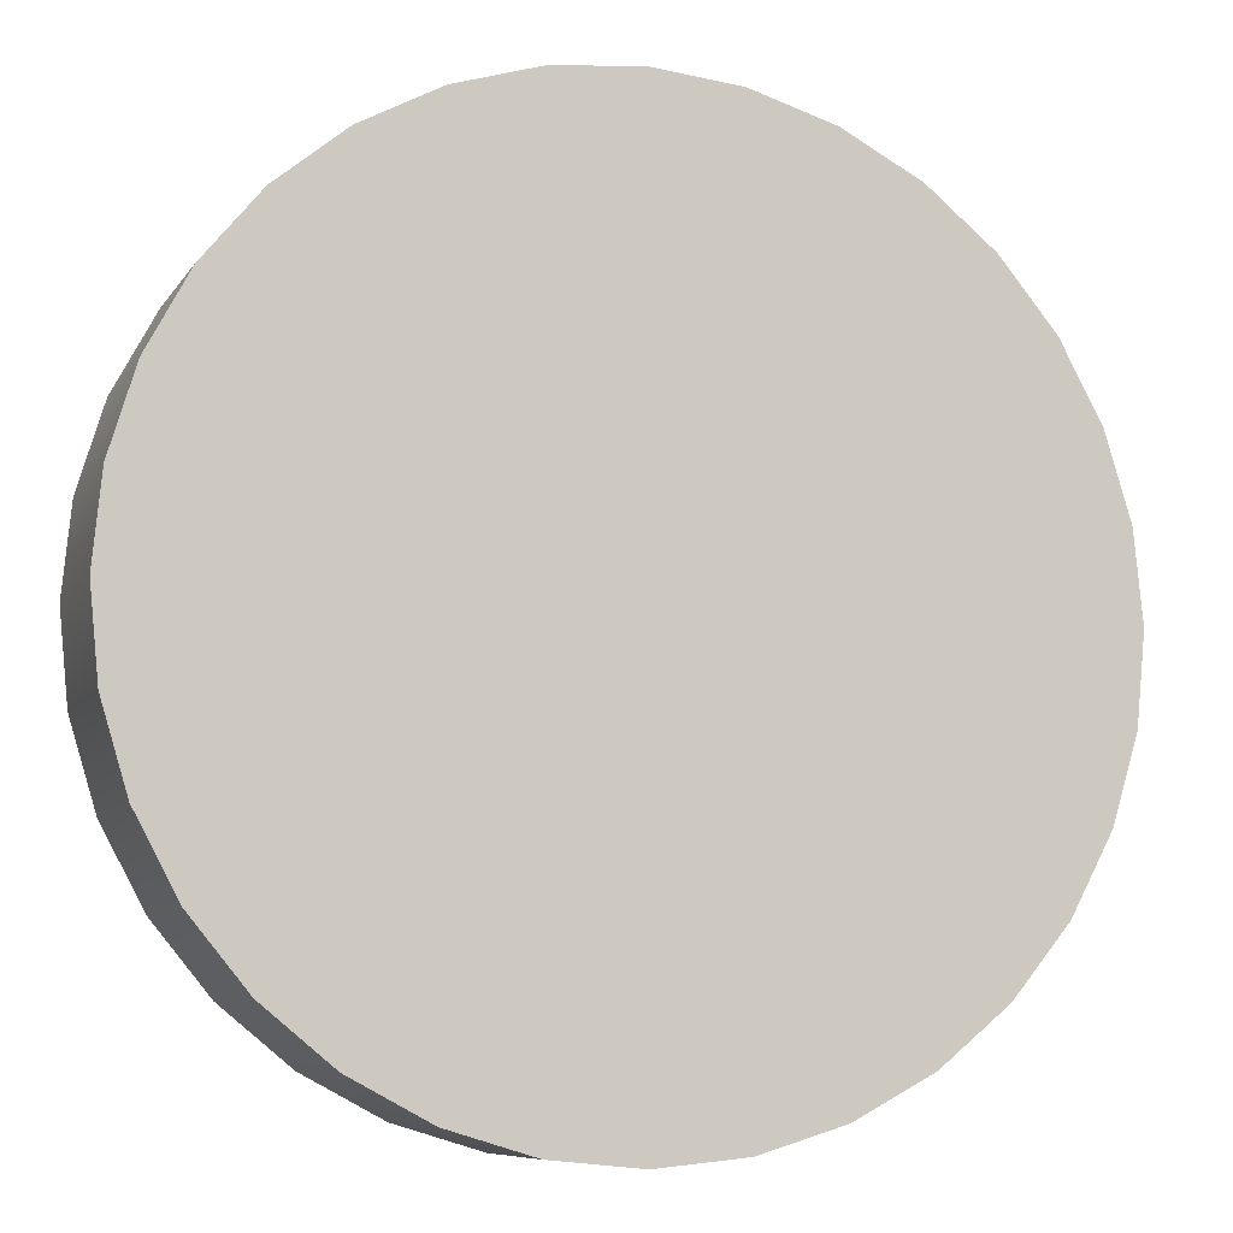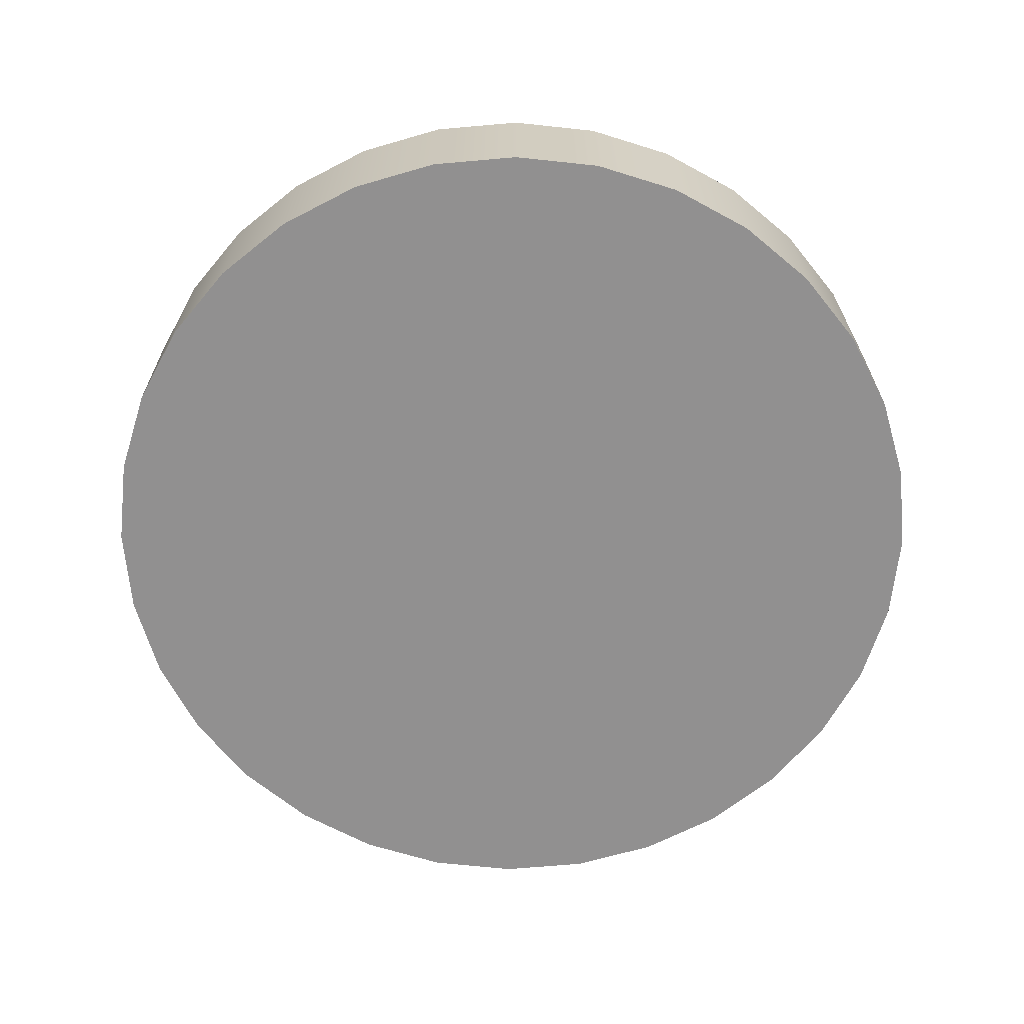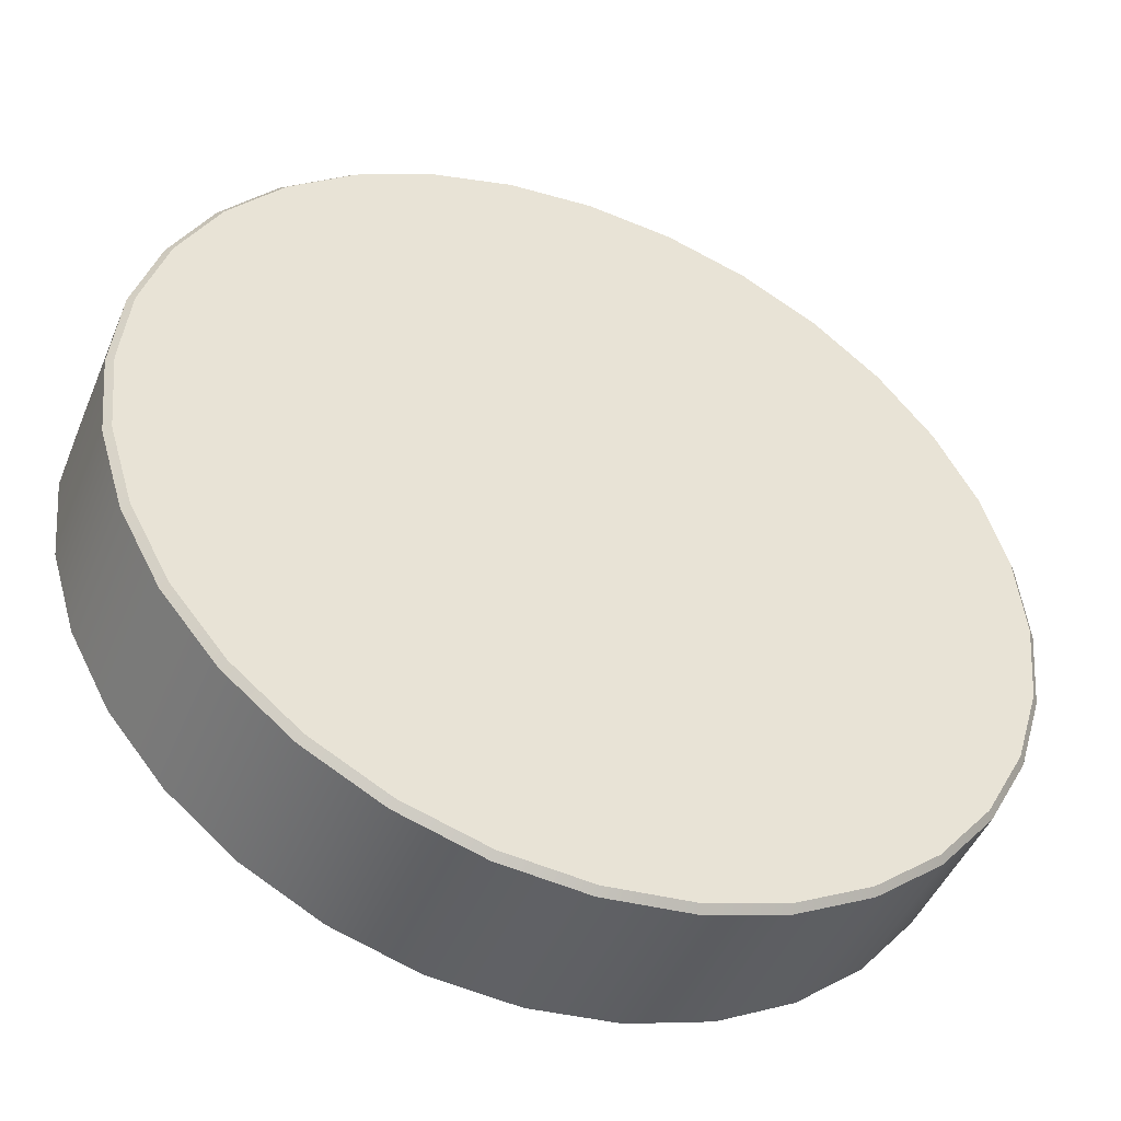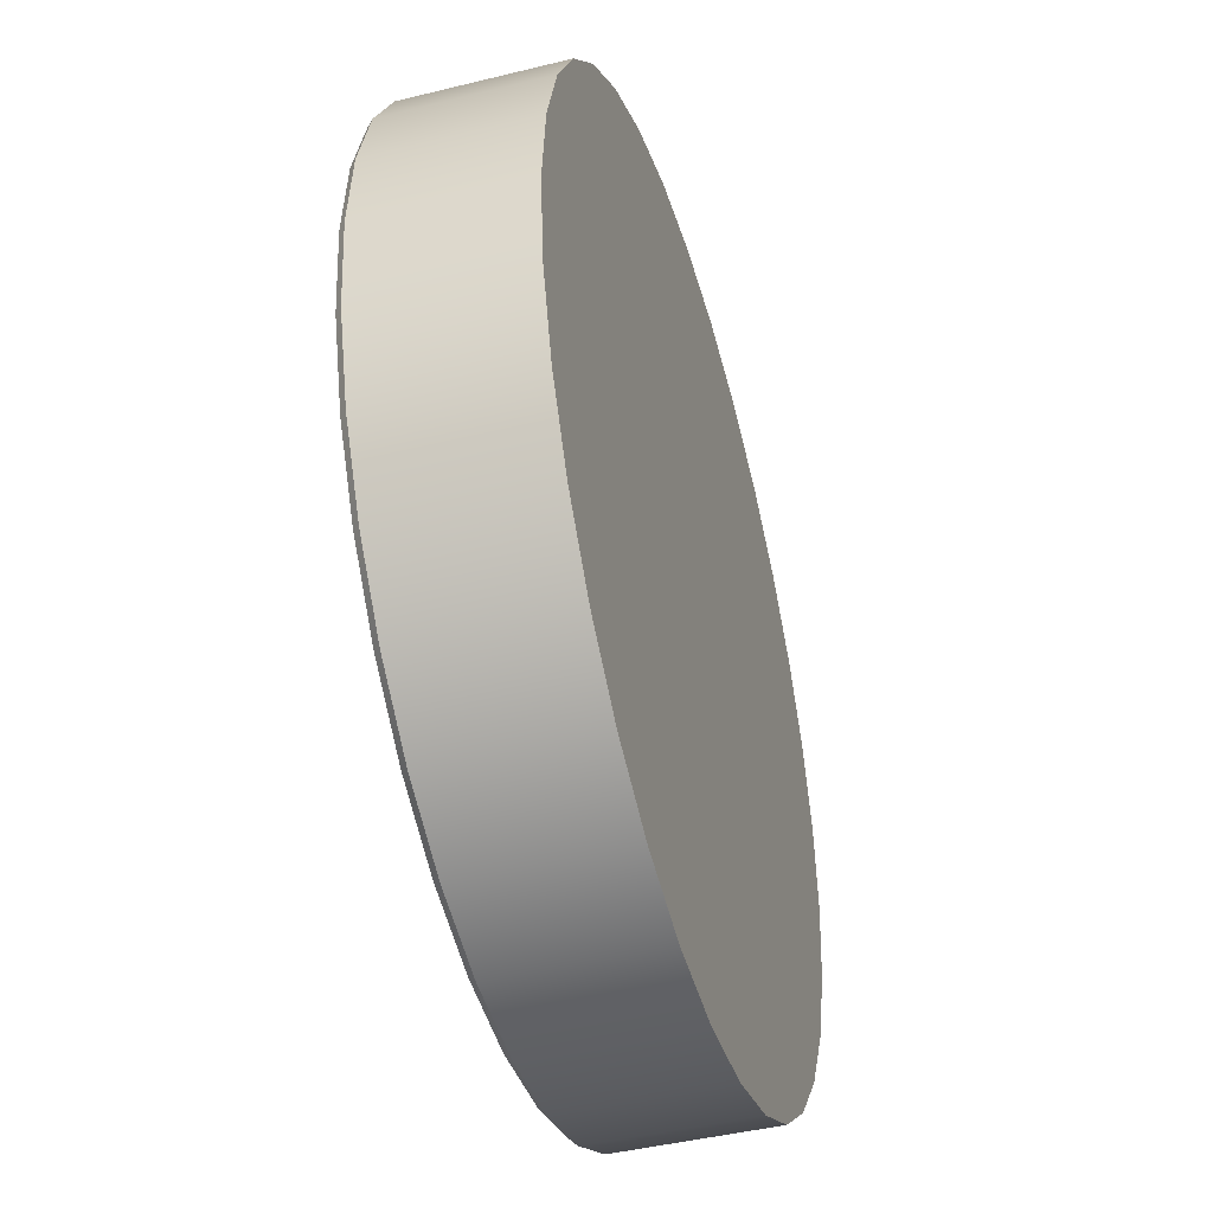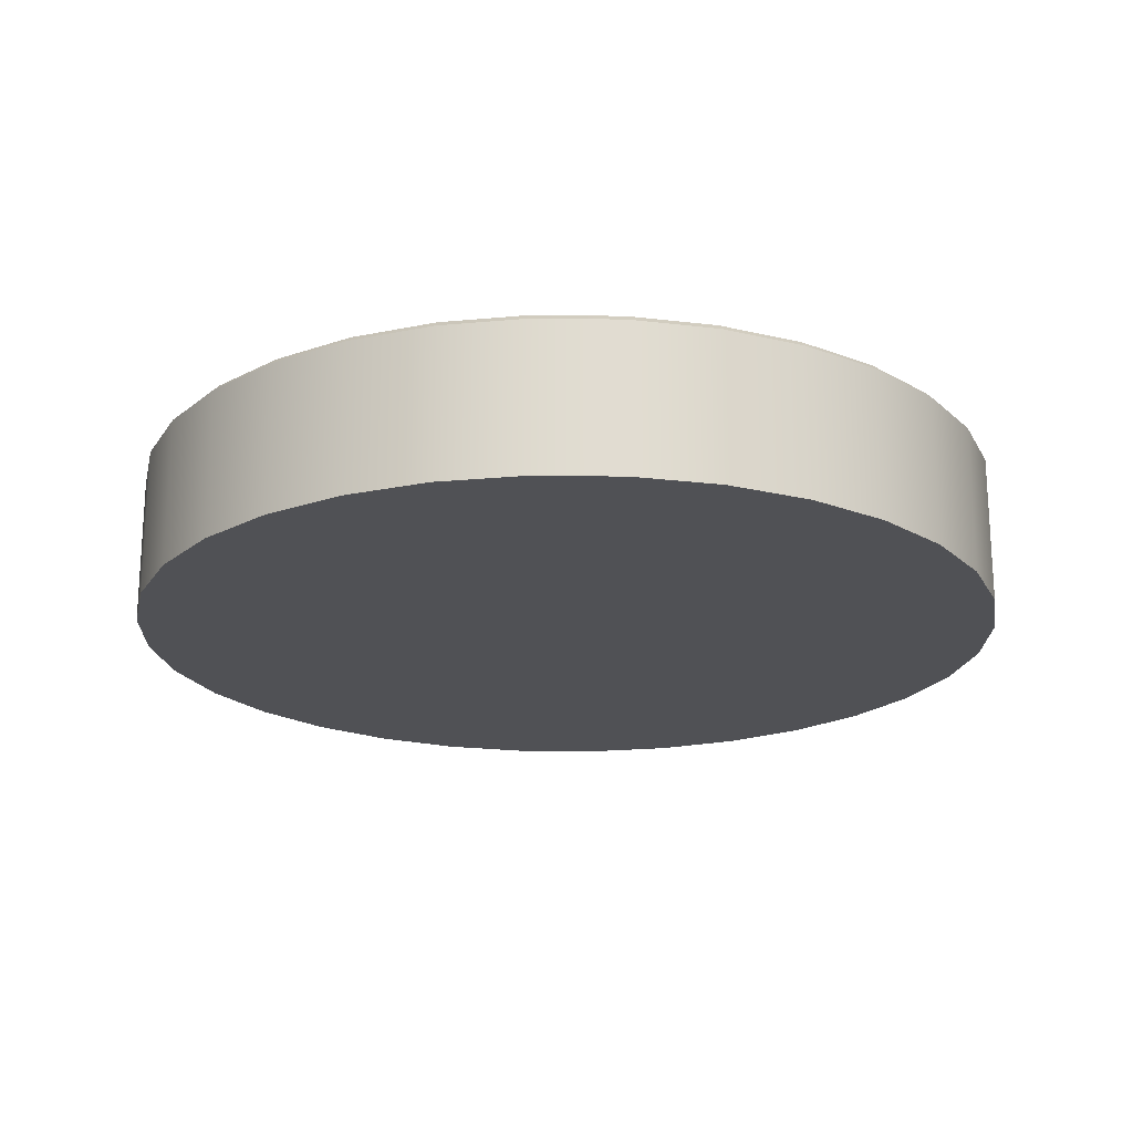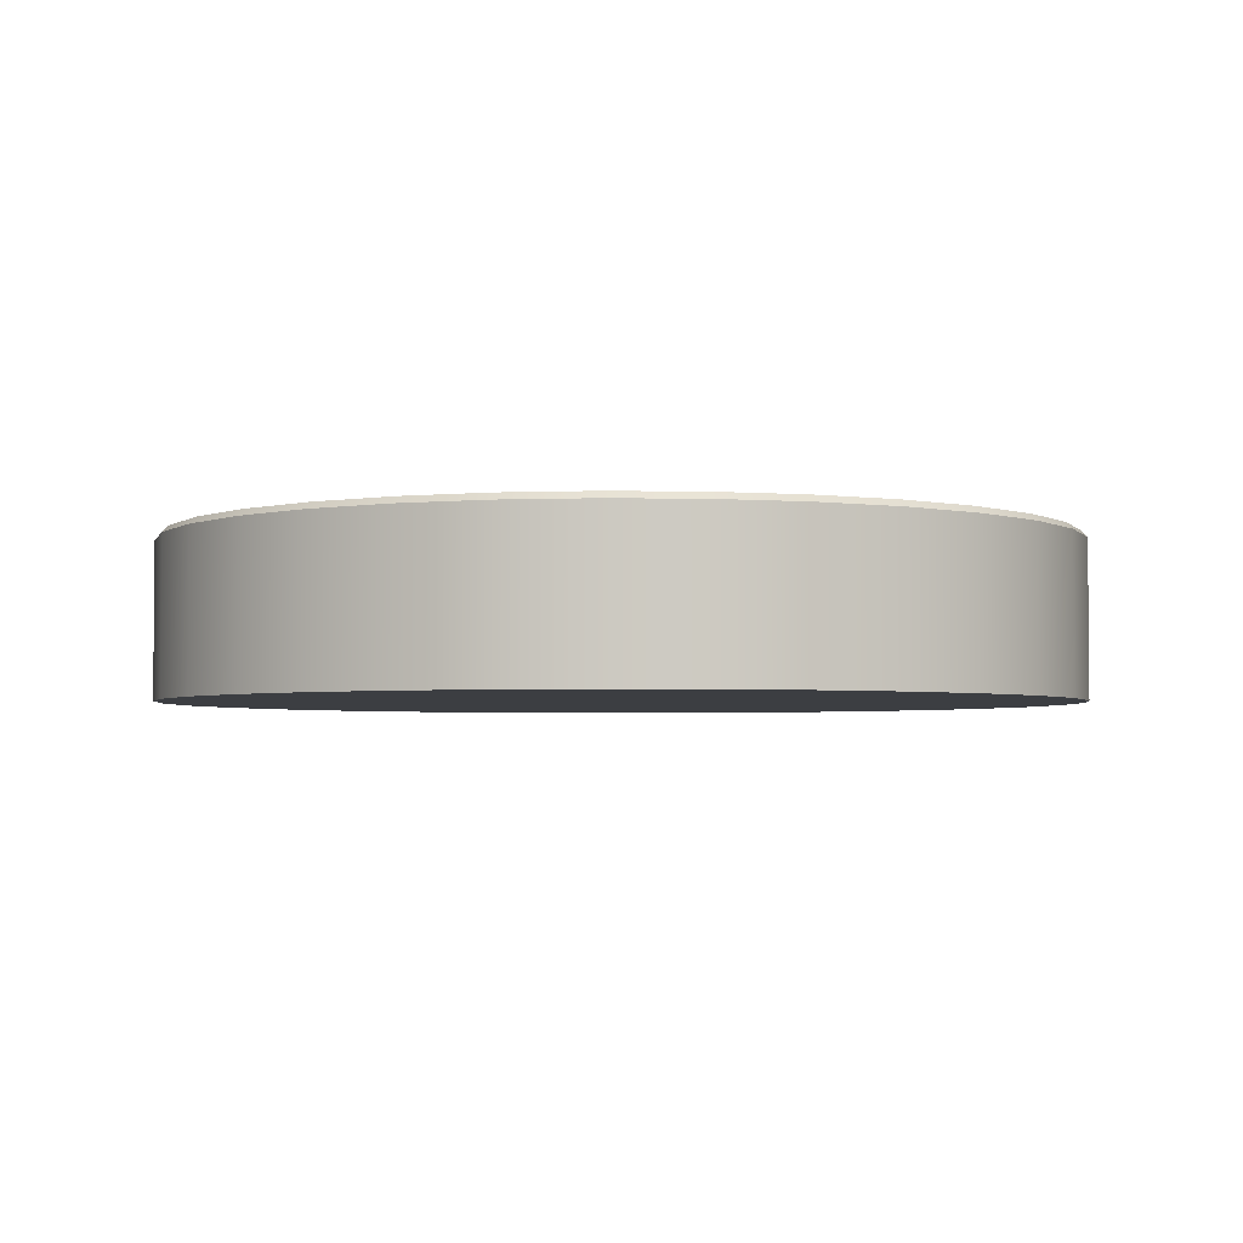
<metadata>
{"format":"obj","ext":"obj","renderer":"f3d","projection":"perspective","resolution":1024,"background":"white","views":[{"elev":-8.2,"azim":-18.9,"up":"+Z"},{"elev":-65.8,"azim":78.2,"up":"+Y"},{"elev":-46.3,"azim":158.0,"up":"+Z"},{"elev":-44.1,"azim":-73.9,"up":"+Z"},{"elev":-20.2,"azim":-85.8,"up":"+Y"},{"elev":-3.3,"azim":-121.6,"up":"+Y"}]}
</metadata>
<code>
o mesh6/mesh6-geometry#mesh6-geometry
v -0.4066 -0.3741 -0.08496
v -0.4036 -0.3194 -0.1163
v -0.4066 -0.3194 -0.08496
v -0.4036 -0.3741 -0.1163
v -0.4059 -0.317 -0.1163
v -0.4158 -0.3741 -0.05486
v -0.4066 -0.3741 -0.1476
v -0.4066 -0.3194 -0.1476
v -0.409 -0.317 -0.08542
v -0.4158 -0.3194 -0.05486
v -0.4158 -0.3741 -0.1777
v -0.409 -0.317 -0.1471
v -0.4306 -0.3741 -0.02712
v -0.4306 -0.3741 -0.2054
v -0.4158 -0.3194 -0.1777
v -0.418 -0.317 -0.1768
v -0.418 -0.317 -0.05577
v -0.4306 -0.3194 -0.02712
v -0.4506 -0.3741 -0.002809
v -0.4506 -0.3741 -0.2297
v -0.4306 -0.3194 -0.2054
v -0.4326 -0.317 -0.2041
v -0.4326 -0.317 -0.02843
v -0.4506 -0.3194 -0.002809
v -0.4506 -0.3194 -0.2297
v -0.4749 -0.3194 0.01715
v -0.4749 -0.3741 -0.2497
v -0.4522 -0.317 -0.2281
v -0.4522 -0.317 -0.004477
v -0.4749 -0.3741 0.01715
v -0.4749 -0.3194 -0.2497
v -0.5026 -0.3194 0.03197
v -0.4762 -0.317 0.01518
v -0.5026 -0.3741 -0.2645
v -0.4762 -0.317 -0.2477
v -0.5026 -0.3741 0.03197
v -0.5026 -0.3194 -0.2645
v -0.5327 -0.3194 0.0411
v -0.5035 -0.317 0.02979
v -0.5035 -0.317 -0.2623
v -0.5327 -0.3741 -0.2736
v -0.5327 -0.3741 0.0411
v -0.5327 -0.3194 -0.2736
v -0.564 -0.3741 0.04419
v -0.5332 -0.317 0.03879
v -0.5332 -0.317 -0.2713
v -0.564 -0.3741 -0.2767
v -0.564 -0.3194 -0.2767
v -0.564 -0.3194 0.04419
v -0.564 -0.317 0.04183
v -0.5953 -0.3741 0.0411
v -0.5953 -0.3741 -0.2736
v -0.564 -0.317 -0.2744
v -0.5953 -0.3194 -0.2736
v -0.5949 -0.317 0.03879
v -0.5953 -0.3194 0.0411
v -0.5949 -0.317 -0.2713
v -0.6254 -0.3741 0.03197
v -0.6254 -0.3741 -0.2645
v -0.6254 -0.3194 -0.2645
v -0.6245 -0.317 -0.2623
v -0.6245 -0.317 0.02979
v -0.6254 -0.3194 0.03197
v -0.6532 -0.3741 0.01715
v -0.6532 -0.3741 -0.2497
v -0.6532 -0.3194 -0.2497
v -0.6518 -0.317 -0.2477
v -0.6518 -0.317 0.01518
v -0.6532 -0.3194 0.01715
v -0.6775 -0.3741 -0.002809
v -0.6775 -0.3741 -0.2297
v -0.6775 -0.3194 -0.2297
v -0.6758 -0.317 -0.2281
v -0.6758 -0.317 -0.004477
v -0.6775 -0.3194 -0.002809
v -0.6974 -0.3194 -0.02712
v -0.6974 -0.3741 -0.2054
v -0.6955 -0.317 -0.2041
v -0.6955 -0.317 -0.02843
v -0.6974 -0.3741 -0.02712
v -0.6974 -0.3194 -0.2054
v -0.7122 -0.3194 -0.05486
v -0.7101 -0.317 -0.05577
v -0.7122 -0.3741 -0.1777
v -0.7101 -0.317 -0.1768
v -0.7122 -0.3741 -0.05486
v -0.7122 -0.3194 -0.1777
v -0.7214 -0.3194 -0.08496
v -0.7191 -0.317 -0.08542
v -0.7191 -0.317 -0.1471
v -0.7214 -0.3741 -0.08496
v -0.7214 -0.3741 -0.1476
v -0.7214 -0.3194 -0.1476
v -0.7245 -0.3194 -0.1163
v -0.7221 -0.317 -0.1163
v -0.7245 -0.3741 -0.1163
f 1 2 3
f 2 1 4
f 5 3 2
f 3 6 1
f 1 7 4
f 4 8 2
f 3 5 9
f 8 5 2
f 6 3 10
f 6 11 1
f 1 11 7
f 8 4 7
f 12 9 5
f 9 10 3
f 5 8 12
f 10 13 6
f 6 14 11
f 15 7 11
f 7 15 8
f 16 9 12
f 10 9 17
f 15 12 8
f 13 10 18
f 13 14 6
f 14 15 11
f 16 17 9
f 12 15 16
f 17 18 10
f 18 19 13
f 13 20 14
f 15 14 21
f 22 17 16
f 21 16 15
f 18 17 23
f 19 18 24
f 19 20 13
f 25 14 20
f 14 25 21
f 22 23 17
f 16 21 22
f 23 24 18
f 26 19 24
f 19 27 20
f 27 25 20
f 25 22 21
f 28 23 22
f 24 23 29
f 19 26 30
f 29 26 24
f 30 27 19
f 25 27 31
f 22 25 28
f 28 29 23
f 32 30 26
f 26 29 33
f 30 34 27
f 34 31 27
f 31 28 25
f 35 29 28
f 30 32 36
f 33 32 26
f 35 33 29
f 36 34 30
f 31 34 37
f 28 31 35
f 38 36 32
f 32 33 39
f 40 33 35
f 36 41 34
f 41 37 34
f 37 35 31
f 36 38 42
f 39 38 32
f 40 39 33
f 35 37 40
f 42 41 36
f 37 41 43
f 38 44 42
f 38 39 45
f 46 39 40
f 43 40 37
f 42 47 41
f 41 48 43
f 44 38 49
f 44 47 42
f 46 45 39
f 50 38 45
f 40 43 46
f 48 41 47
f 48 46 43
f 38 50 49
f 49 51 44
f 44 52 47
f 53 45 46
f 53 50 45
f 47 54 48
f 46 48 53
f 55 49 50
f 51 49 56
f 51 52 44
f 54 47 52
f 57 50 53
f 57 48 54
f 48 57 53
f 49 55 56
f 57 55 50
f 56 58 51
f 51 59 52
f 52 60 54
f 54 61 57
f 62 56 55
f 61 55 57
f 58 56 63
f 58 59 51
f 60 52 59
f 61 54 60
f 56 62 63
f 61 62 55
f 63 64 58
f 58 65 59
f 59 66 60
f 60 67 61
f 68 63 62
f 67 62 61
f 64 63 69
f 64 65 58
f 66 59 65
f 67 60 66
f 63 68 69
f 67 68 62
f 69 70 64
f 64 71 65
f 65 72 66
f 66 73 67
f 74 69 68
f 73 68 67
f 70 69 75
f 70 71 64
f 72 65 71
f 73 66 72
f 69 74 75
f 73 74 68
f 76 70 75
f 70 77 71
f 77 72 71
f 72 78 73
f 79 75 74
f 78 74 73
f 70 76 80
f 75 79 76
f 80 77 70
f 72 77 81
f 78 72 81
f 78 79 74
f 82 80 76
f 83 76 79
f 80 84 77
f 84 81 77
f 81 85 78
f 85 79 78
f 80 82 86
f 76 83 82
f 85 83 79
f 86 84 80
f 81 84 87
f 85 81 87
f 88 86 82
f 89 82 83
f 90 83 85
f 91 84 86
f 92 87 84
f 87 90 85
f 86 88 91
f 82 89 88
f 90 89 83
f 91 92 84
f 87 92 93
f 90 87 93
f 94 91 88
f 95 88 89
f 89 90 95
f 92 91 96
f 96 93 92
f 93 95 90
f 91 94 96
f 88 95 94
f 93 96 94
f 95 93 94
f 3 2 1
f 4 1 2
f 2 3 5
f 1 6 3
f 4 7 1
f 2 8 4
f 9 5 3
f 2 5 8
f 10 3 6
f 1 11 6
f 7 11 1
f 7 4 8
f 5 9 12
f 3 10 9
f 12 8 5
f 6 13 10
f 11 14 6
f 11 7 15
f 8 15 7
f 12 9 16
f 17 9 10
f 8 12 15
f 18 10 13
f 6 14 13
f 11 15 14
f 9 17 16
f 16 15 12
f 10 18 17
f 13 19 18
f 14 20 13
f 21 14 15
f 16 17 22
f 15 16 21
f 23 17 18
f 24 18 19
f 13 20 19
f 20 14 25
f 21 25 14
f 17 23 22
f 22 21 16
f 18 24 23
f 24 19 26
f 20 27 19
f 20 25 27
f 21 22 25
f 22 23 28
f 29 23 24
f 30 26 19
f 24 26 29
f 19 27 30
f 31 27 25
f 28 25 22
f 23 29 28
f 26 30 32
f 33 29 26
f 27 34 30
f 27 31 34
f 25 28 31
f 28 29 35
f 36 32 30
f 26 32 33
f 29 33 35
f 30 34 36
f 37 34 31
f 35 31 28
f 32 36 38
f 39 33 32
f 35 33 40
f 34 41 36
f 34 37 41
f 31 35 37
f 42 38 36
f 32 38 39
f 33 39 40
f 40 37 35
f 36 41 42
f 43 41 37
f 42 44 38
f 45 39 38
f 40 39 46
f 37 40 43
f 41 47 42
f 43 48 41
f 49 38 44
f 42 47 44
f 39 45 46
f 45 38 50
f 46 43 40
f 47 41 48
f 43 46 48
f 49 50 38
f 44 51 49
f 47 52 44
f 46 45 53
f 45 50 53
f 48 54 47
f 53 48 46
f 50 49 55
f 56 49 51
f 44 52 51
f 52 47 54
f 53 50 57
f 54 48 57
f 53 57 48
f 56 55 49
f 50 55 57
f 51 58 56
f 52 59 51
f 54 60 52
f 57 61 54
f 55 56 62
f 57 55 61
f 63 56 58
f 51 59 58
f 59 52 60
f 60 54 61
f 63 62 56
f 55 62 61
f 58 64 63
f 59 65 58
f 60 66 59
f 61 67 60
f 62 63 68
f 61 62 67
f 69 63 64
f 58 65 64
f 65 59 66
f 66 60 67
f 69 68 63
f 62 68 67
f 64 70 69
f 65 71 64
f 66 72 65
f 67 73 66
f 68 69 74
f 67 68 73
f 75 69 70
f 64 71 70
f 71 65 72
f 72 66 73
f 75 74 69
f 68 74 73
f 75 70 76
f 71 77 70
f 71 72 77
f 73 78 72
f 74 75 79
f 73 74 78
f 80 76 70
f 76 79 75
f 70 77 80
f 81 77 72
f 81 72 78
f 74 79 78
f 76 80 82
f 79 76 83
f 77 84 80
f 77 81 84
f 78 85 81
f 78 79 85
f 86 82 80
f 82 83 76
f 79 83 85
f 80 84 86
f 87 84 81
f 87 81 85
f 82 86 88
f 83 82 89
f 85 83 90
f 86 84 91
f 84 87 92
f 85 90 87
f 91 88 86
f 88 89 82
f 83 89 90
f 84 92 91
f 93 92 87
f 93 87 90
f 88 91 94
f 89 88 95
f 95 90 89
f 96 91 92
f 92 93 96
f 90 95 93
f 96 94 91
f 94 95 88
f 94 96 93
f 94 93 95

</code>
